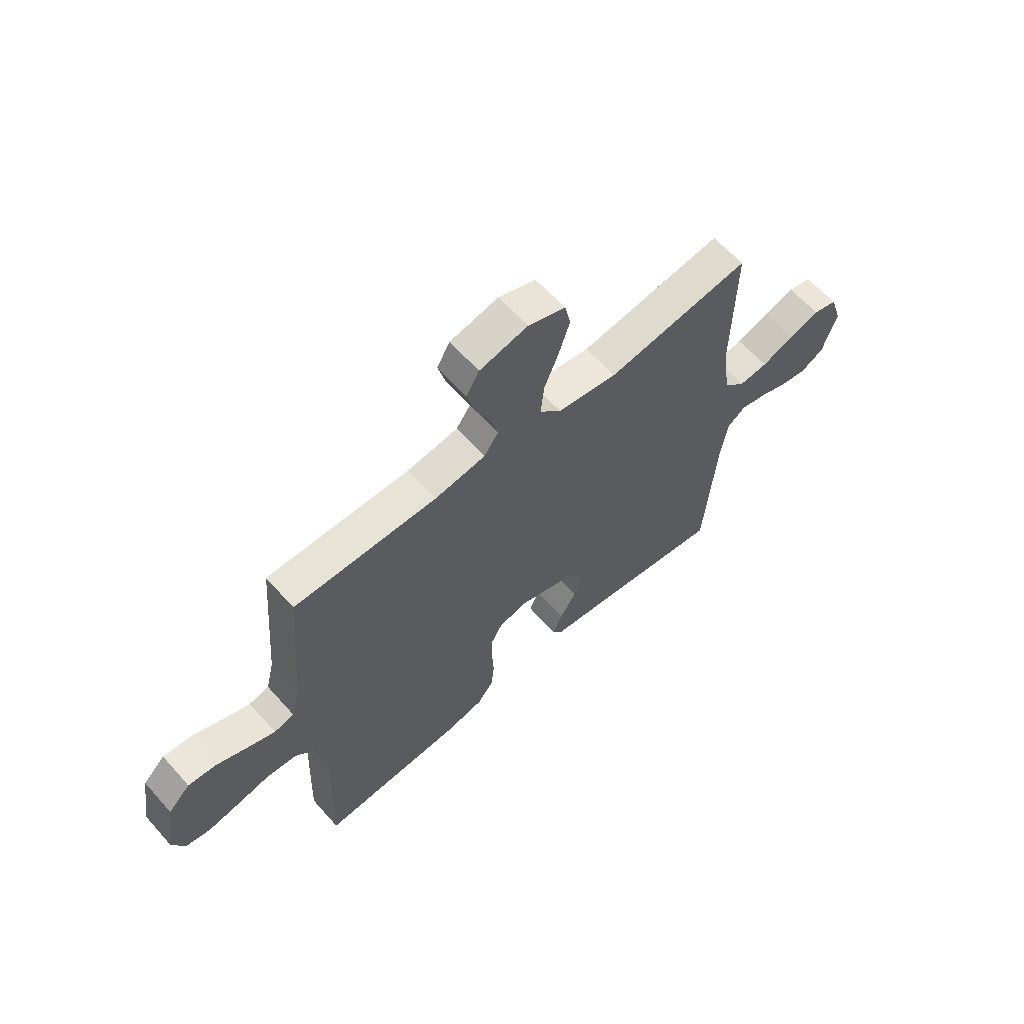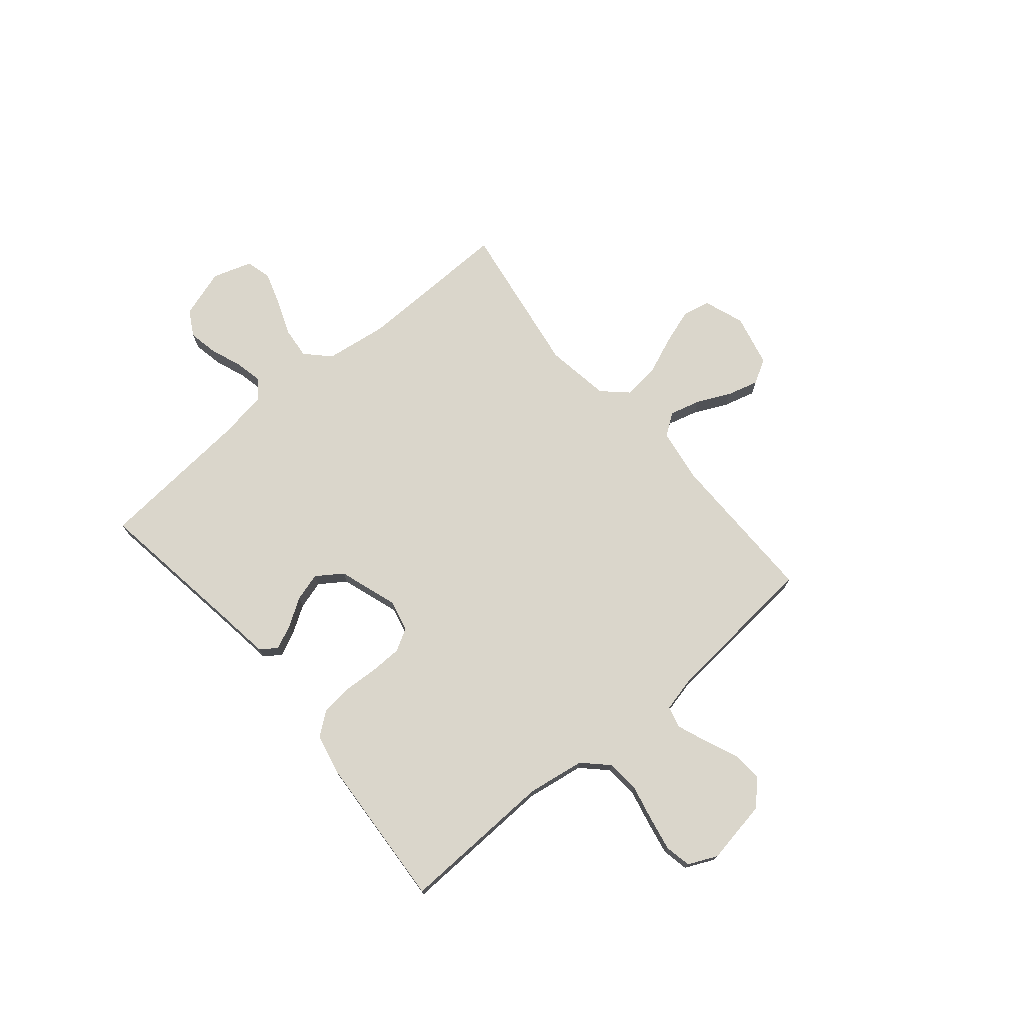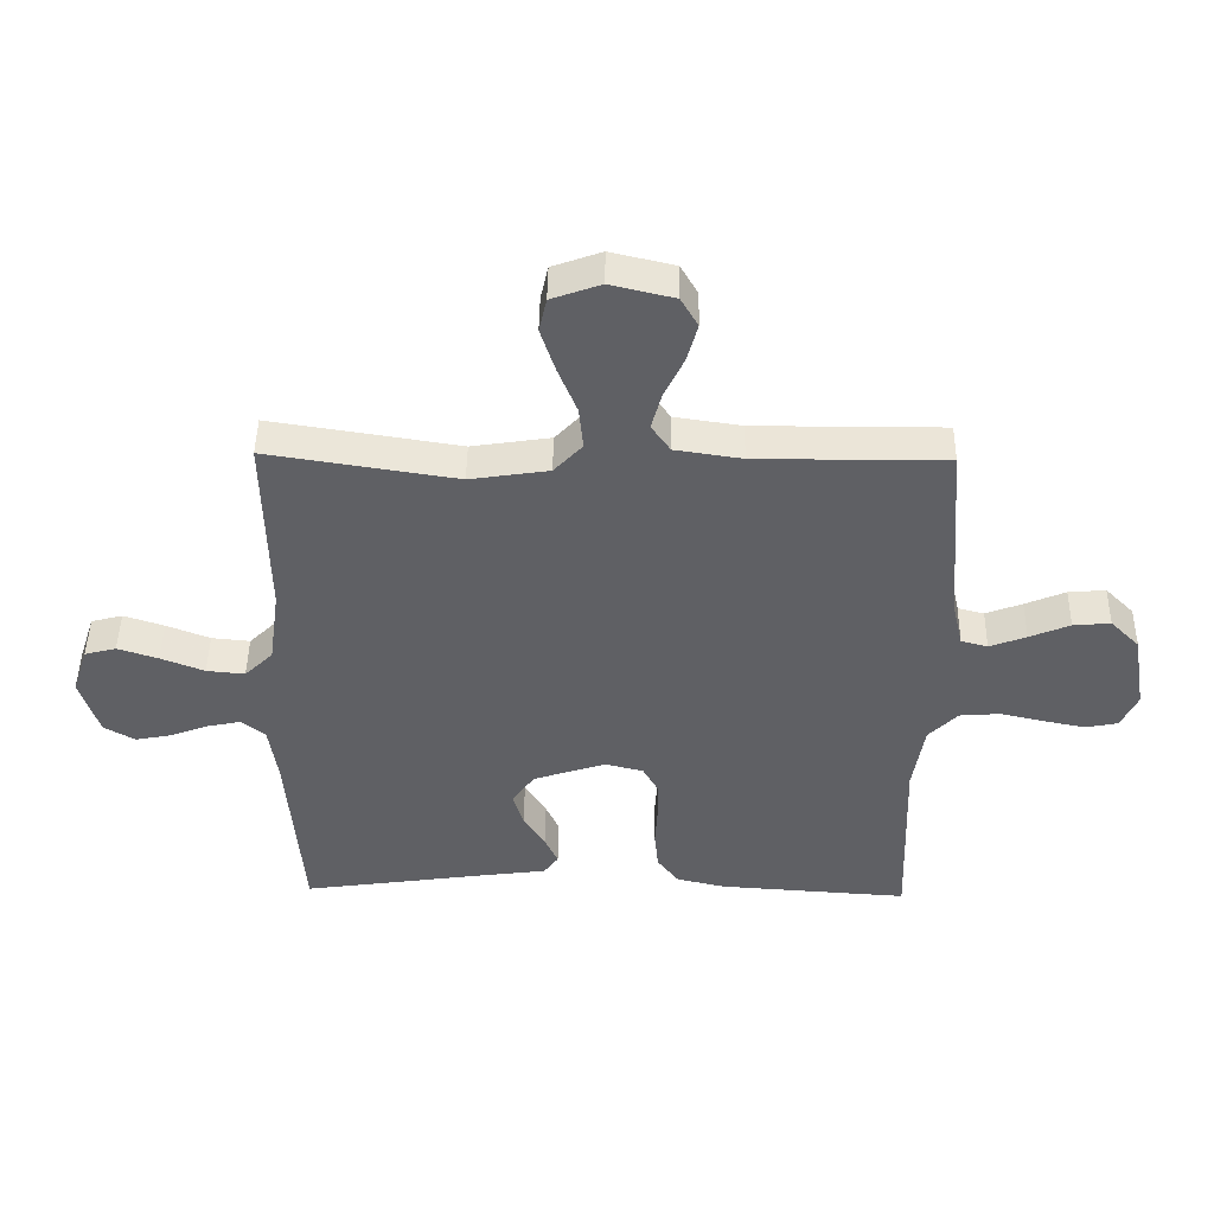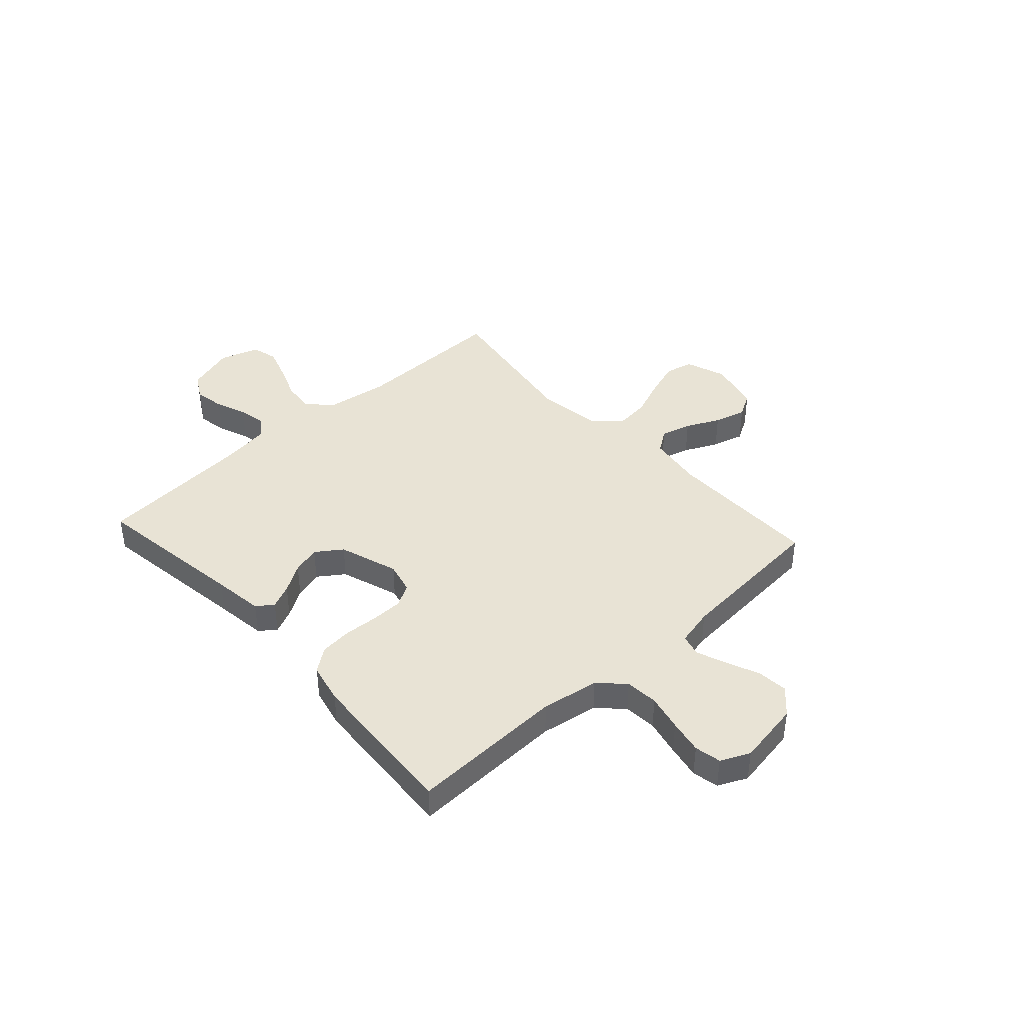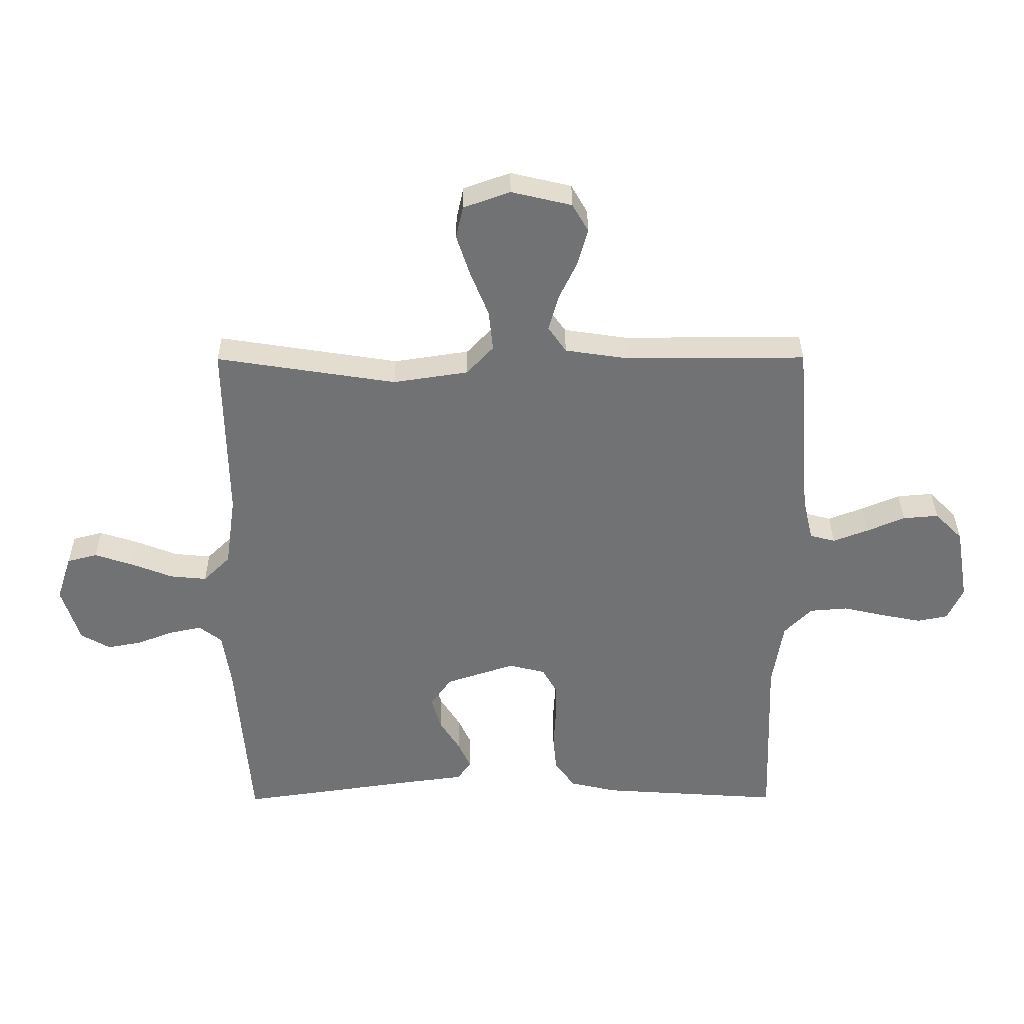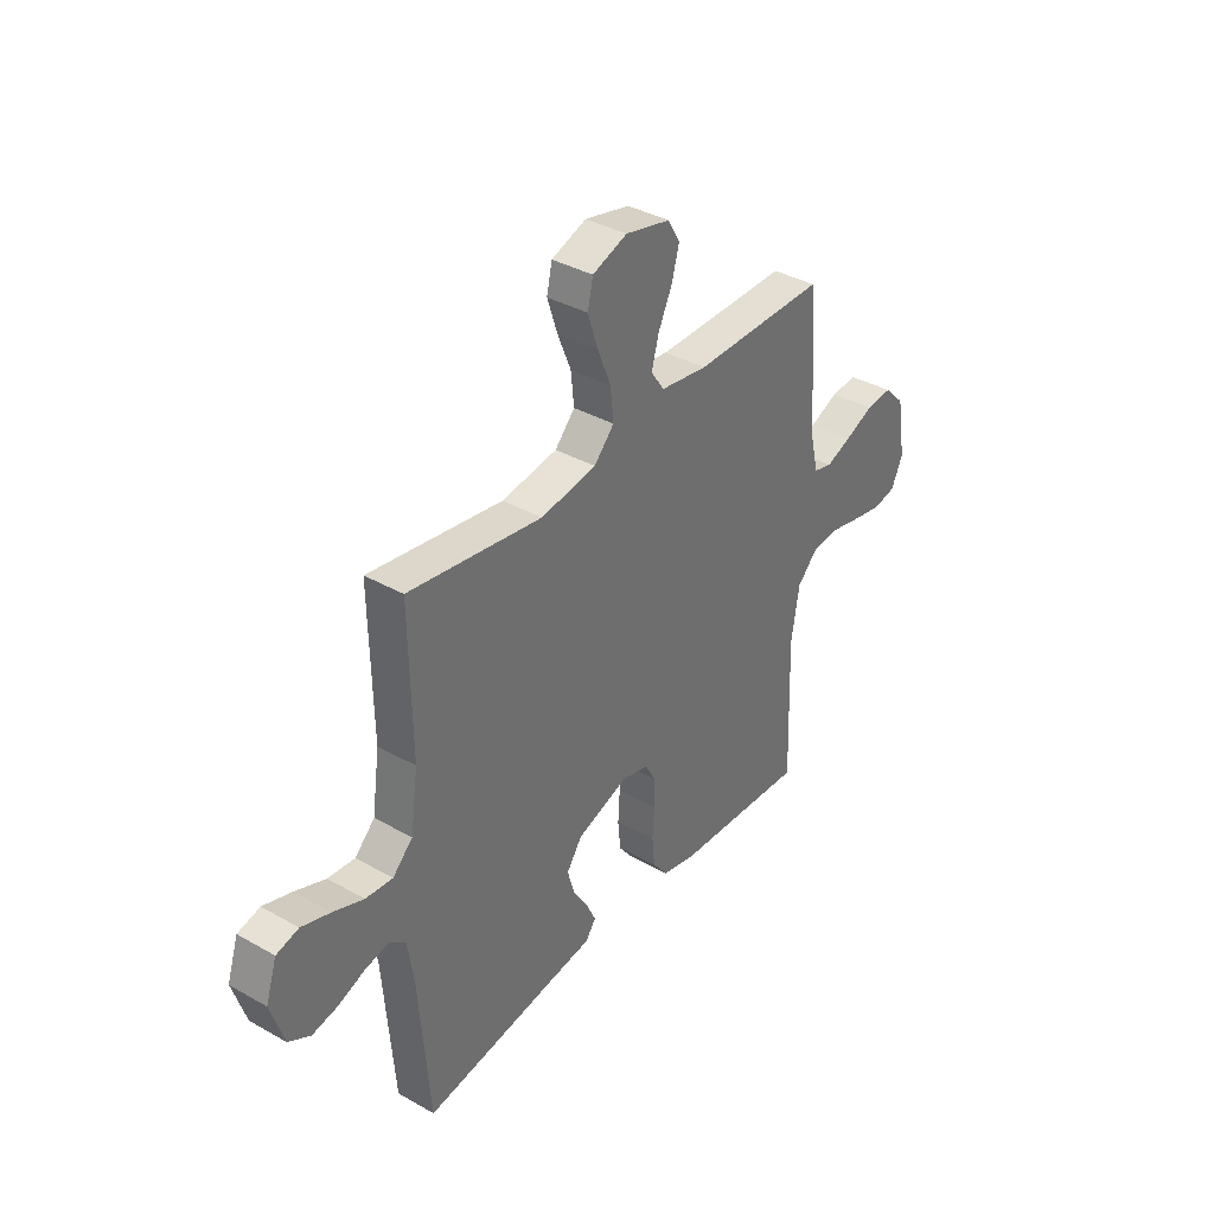
<metadata>
{"format":"obj","ext":"obj","renderer":"f3d","projection":"perspective","resolution":1024,"background":"white","views":[{"elev":61.9,"azim":-41.5,"up":"+Z"},{"elev":73.8,"azim":-130.2,"up":"+Y"},{"elev":45.9,"azim":-179.1,"up":"+Z"},{"elev":41.1,"azim":-132.3,"up":"+Y"},{"elev":34.6,"azim":179.7,"up":"+Z"},{"elev":37.0,"azim":126.1,"up":"+Z"}]}
</metadata>
<code>
v 0.5 0.07 0.5
v 0.495 0.07 0.2
v 0.512 0.07 0.079
v 0.557 0.07 0.035
v 0.618 0.07 0.041
v 0.687 0.07 0.068
v 0.751 0.07 0.089
v 0.801 0.07 0.076
v 0.826 0.07 0
v 0.796 0.07 -0.094
v 0.747 0.07 -0.122
v 0.689 0.07 -0.111
v 0.629 0.07 -0.088
v 0.576 0.07 -0.077
v 0.538 0.07 -0.106
v 0.524 0.07 -0.2
v 0.5 0.07 -0.5
v 0.2 0.07 -0.457
v 0.102 0.07 -0.444
v 0.079 0.07 -0.412
v 0.1 0.07 -0.366
v 0.134 0.07 -0.312
v 0.15 0.07 -0.257
v 0.115 0.07 -0.207
v 0 0.07 -0.169
v -0.061 0.07 -0.184
v -0.085 0.07 -0.227
v -0.086 0.07 -0.288
v -0.082 0.07 -0.355
v -0.088 0.07 -0.417
v -0.122 0.07 -0.462
v -0.2 0.07 -0.48
v -0.5 0.07 -0.5
v -0.49 0.07 -0.2
v -0.508 0.07 -0.089
v -0.554 0.07 -0.042
v -0.618 0.07 -0.037
v -0.688 0.07 -0.053
v -0.754 0.07 -0.066
v -0.805 0.07 -0.056
v -0.831 0.07 0
v -0.81 0.07 0.124
v -0.764 0.07 0.17
v -0.705 0.07 0.165
v -0.641 0.07 0.138
v -0.583 0.07 0.116
v -0.541 0.07 0.127
v -0.524 0.07 0.2
v -0.5 0.07 0.5
v -0.2 0.07 0.499
v -0.094 0.07 0.515
v -0.064 0.07 0.558
v -0.08 0.07 0.617
v -0.111 0.07 0.682
v -0.128 0.07 0.743
v -0.101 0.07 0.79
v 0 0.07 0.814
v 0.078 0.07 0.786
v 0.09 0.07 0.732
v 0.067 0.07 0.662
v 0.037 0.07 0.588
v 0.03 0.07 0.52
v 0.075 0.07 0.472
v 0.2 0.07 0.453
v 0.5 0 0.5
v 0.495 0 0.2
v 0.512 0 0.079
v 0.557 0 0.035
v 0.618 0 0.041
v 0.687 0 0.068
v 0.751 0 0.089
v 0.801 0 0.076
v 0.826 0 0
v 0.796 0 -0.094
v 0.747 0 -0.122
v 0.689 0 -0.111
v 0.629 0 -0.088
v 0.576 0 -0.077
v 0.538 0 -0.106
v 0.524 0 -0.2
v 0.5 0 -0.5
v 0.2 0 -0.457
v 0.102 0 -0.444
v 0.079 0 -0.412
v 0.1 0 -0.366
v 0.134 0 -0.312
v 0.15 0 -0.257
v 0.115 0 -0.207
v 0 0 -0.169
v -0.061 0 -0.184
v -0.085 0 -0.227
v -0.086 0 -0.288
v -0.082 0 -0.355
v -0.088 0 -0.417
v -0.122 0 -0.462
v -0.2 0 -0.48
v -0.5 0 -0.5
v -0.49 0 -0.2
v -0.508 0 -0.089
v -0.554 0 -0.042
v -0.618 0 -0.037
v -0.688 0 -0.053
v -0.754 0 -0.066
v -0.805 0 -0.056
v -0.831 0 0
v -0.81 0 0.124
v -0.764 0 0.17
v -0.705 0 0.165
v -0.641 0 0.138
v -0.583 0 0.116
v -0.541 0 0.127
v -0.524 0 0.2
v -0.5 0 0.5
v -0.2 0 0.499
v -0.094 0 0.515
v -0.064 0 0.558
v -0.08 0 0.617
v -0.111 0 0.682
v -0.128 0 0.743
v -0.101 0 0.79
v 0 0 0.814
v 0.078 0 0.786
v 0.09 0 0.732
v 0.067 0 0.662
v 0.037 0 0.588
v 0.03 0 0.52
v 0.075 0 0.472
v 0.2 0 0.453
f 59 60 61
f 58 59 61
f 57 58 61
f 56 57 61
f 55 56 61
f 54 55 61
f 53 54 61
f 52 53 61 62
f 51 52 62 63
f 48 49 50
f 50 51 63
f 48 50 63
f 47 48 63
f 43 44 45
f 42 43 45
f 41 42 45
f 40 41 45
f 39 40 45
f 38 39 45
f 37 38 45
f 36 37 45 46
f 35 36 46 47
f 32 33 34
f 31 32 34
f 30 31 34
f 29 30 34
f 28 29 34
f 34 35 47
f 28 34 47
f 27 28 47
f 20 21 22
f 19 20 22
f 18 19 22
f 18 22 23
f 17 18 23
f 16 17 23
f 15 16 23 24
f 11 12 13
f 10 11 13
f 9 10 13
f 8 9 13
f 7 8 13
f 6 7 13
f 5 6 13
f 4 5 13 14
f 15 24 25
f 14 15 25
f 4 14 25
f 3 4 25
f 47 63 64
f 27 47 64
f 26 27 64
f 25 26 64
f 3 25 64
f 2 3 64
f 1 2 64
f 125 124 123
f 125 123 122
f 125 122 121
f 125 121 120
f 125 120 119
f 125 119 118
f 125 118 117
f 126 125 117 116
f 127 126 116 115
f 114 113 112
f 127 115 114
f 127 114 112
f 127 112 111
f 109 108 107
f 109 107 106
f 109 106 105
f 109 105 104
f 109 104 103
f 109 103 102
f 109 102 101
f 110 109 101 100
f 111 110 100 99
f 98 97 96
f 98 96 95
f 98 95 94
f 98 94 93
f 98 93 92
f 111 99 98
f 111 98 92
f 111 92 91
f 86 85 84
f 86 84 83
f 86 83 82
f 87 86 82
f 87 82 81
f 87 81 80
f 88 87 80 79
f 77 76 75
f 77 75 74
f 77 74 73
f 77 73 72
f 77 72 71
f 77 71 70
f 77 70 69
f 78 77 69 68
f 89 88 79
f 89 79 78
f 89 78 68
f 89 68 67
f 128 127 111
f 128 111 91
f 128 91 90
f 128 90 89
f 128 89 67
f 128 67 66
f 128 66 65
f 1 65 66 2
f 2 66 67 3
f 3 67 68 4
f 4 68 69 5
f 5 69 70 6
f 6 70 71 7
f 7 71 72 8
f 8 72 73 9
f 9 73 74 10
f 10 74 75 11
f 11 75 76 12
f 12 76 77 13
f 13 77 78 14
f 14 78 79 15
f 15 79 80 16
f 16 80 81 17
f 17 81 82 18
f 18 82 83 19
f 19 83 84 20
f 20 84 85 21
f 21 85 86 22
f 22 86 87 23
f 23 87 88 24
f 24 88 89 25
f 25 89 90 26
f 26 90 91 27
f 27 91 92 28
f 28 92 93 29
f 29 93 94 30
f 30 94 95 31
f 31 95 96 32
f 32 96 97 33
f 33 97 98 34
f 34 98 99 35
f 35 99 100 36
f 36 100 101 37
f 37 101 102 38
f 38 102 103 39
f 39 103 104 40
f 40 104 105 41
f 41 105 106 42
f 42 106 107 43
f 43 107 108 44
f 44 108 109 45
f 45 109 110 46
f 46 110 111 47
f 47 111 112 48
f 48 112 113 49
f 49 113 114 50
f 50 114 115 51
f 51 115 116 52
f 52 116 117 53
f 53 117 118 54
f 54 118 119 55
f 55 119 120 56
f 56 120 121 57
f 57 121 122 58
f 58 122 123 59
f 59 123 124 60
f 60 124 125 61
f 61 125 126 62
f 62 126 127 63
f 63 127 128 64
f 64 128 65 1

</code>
